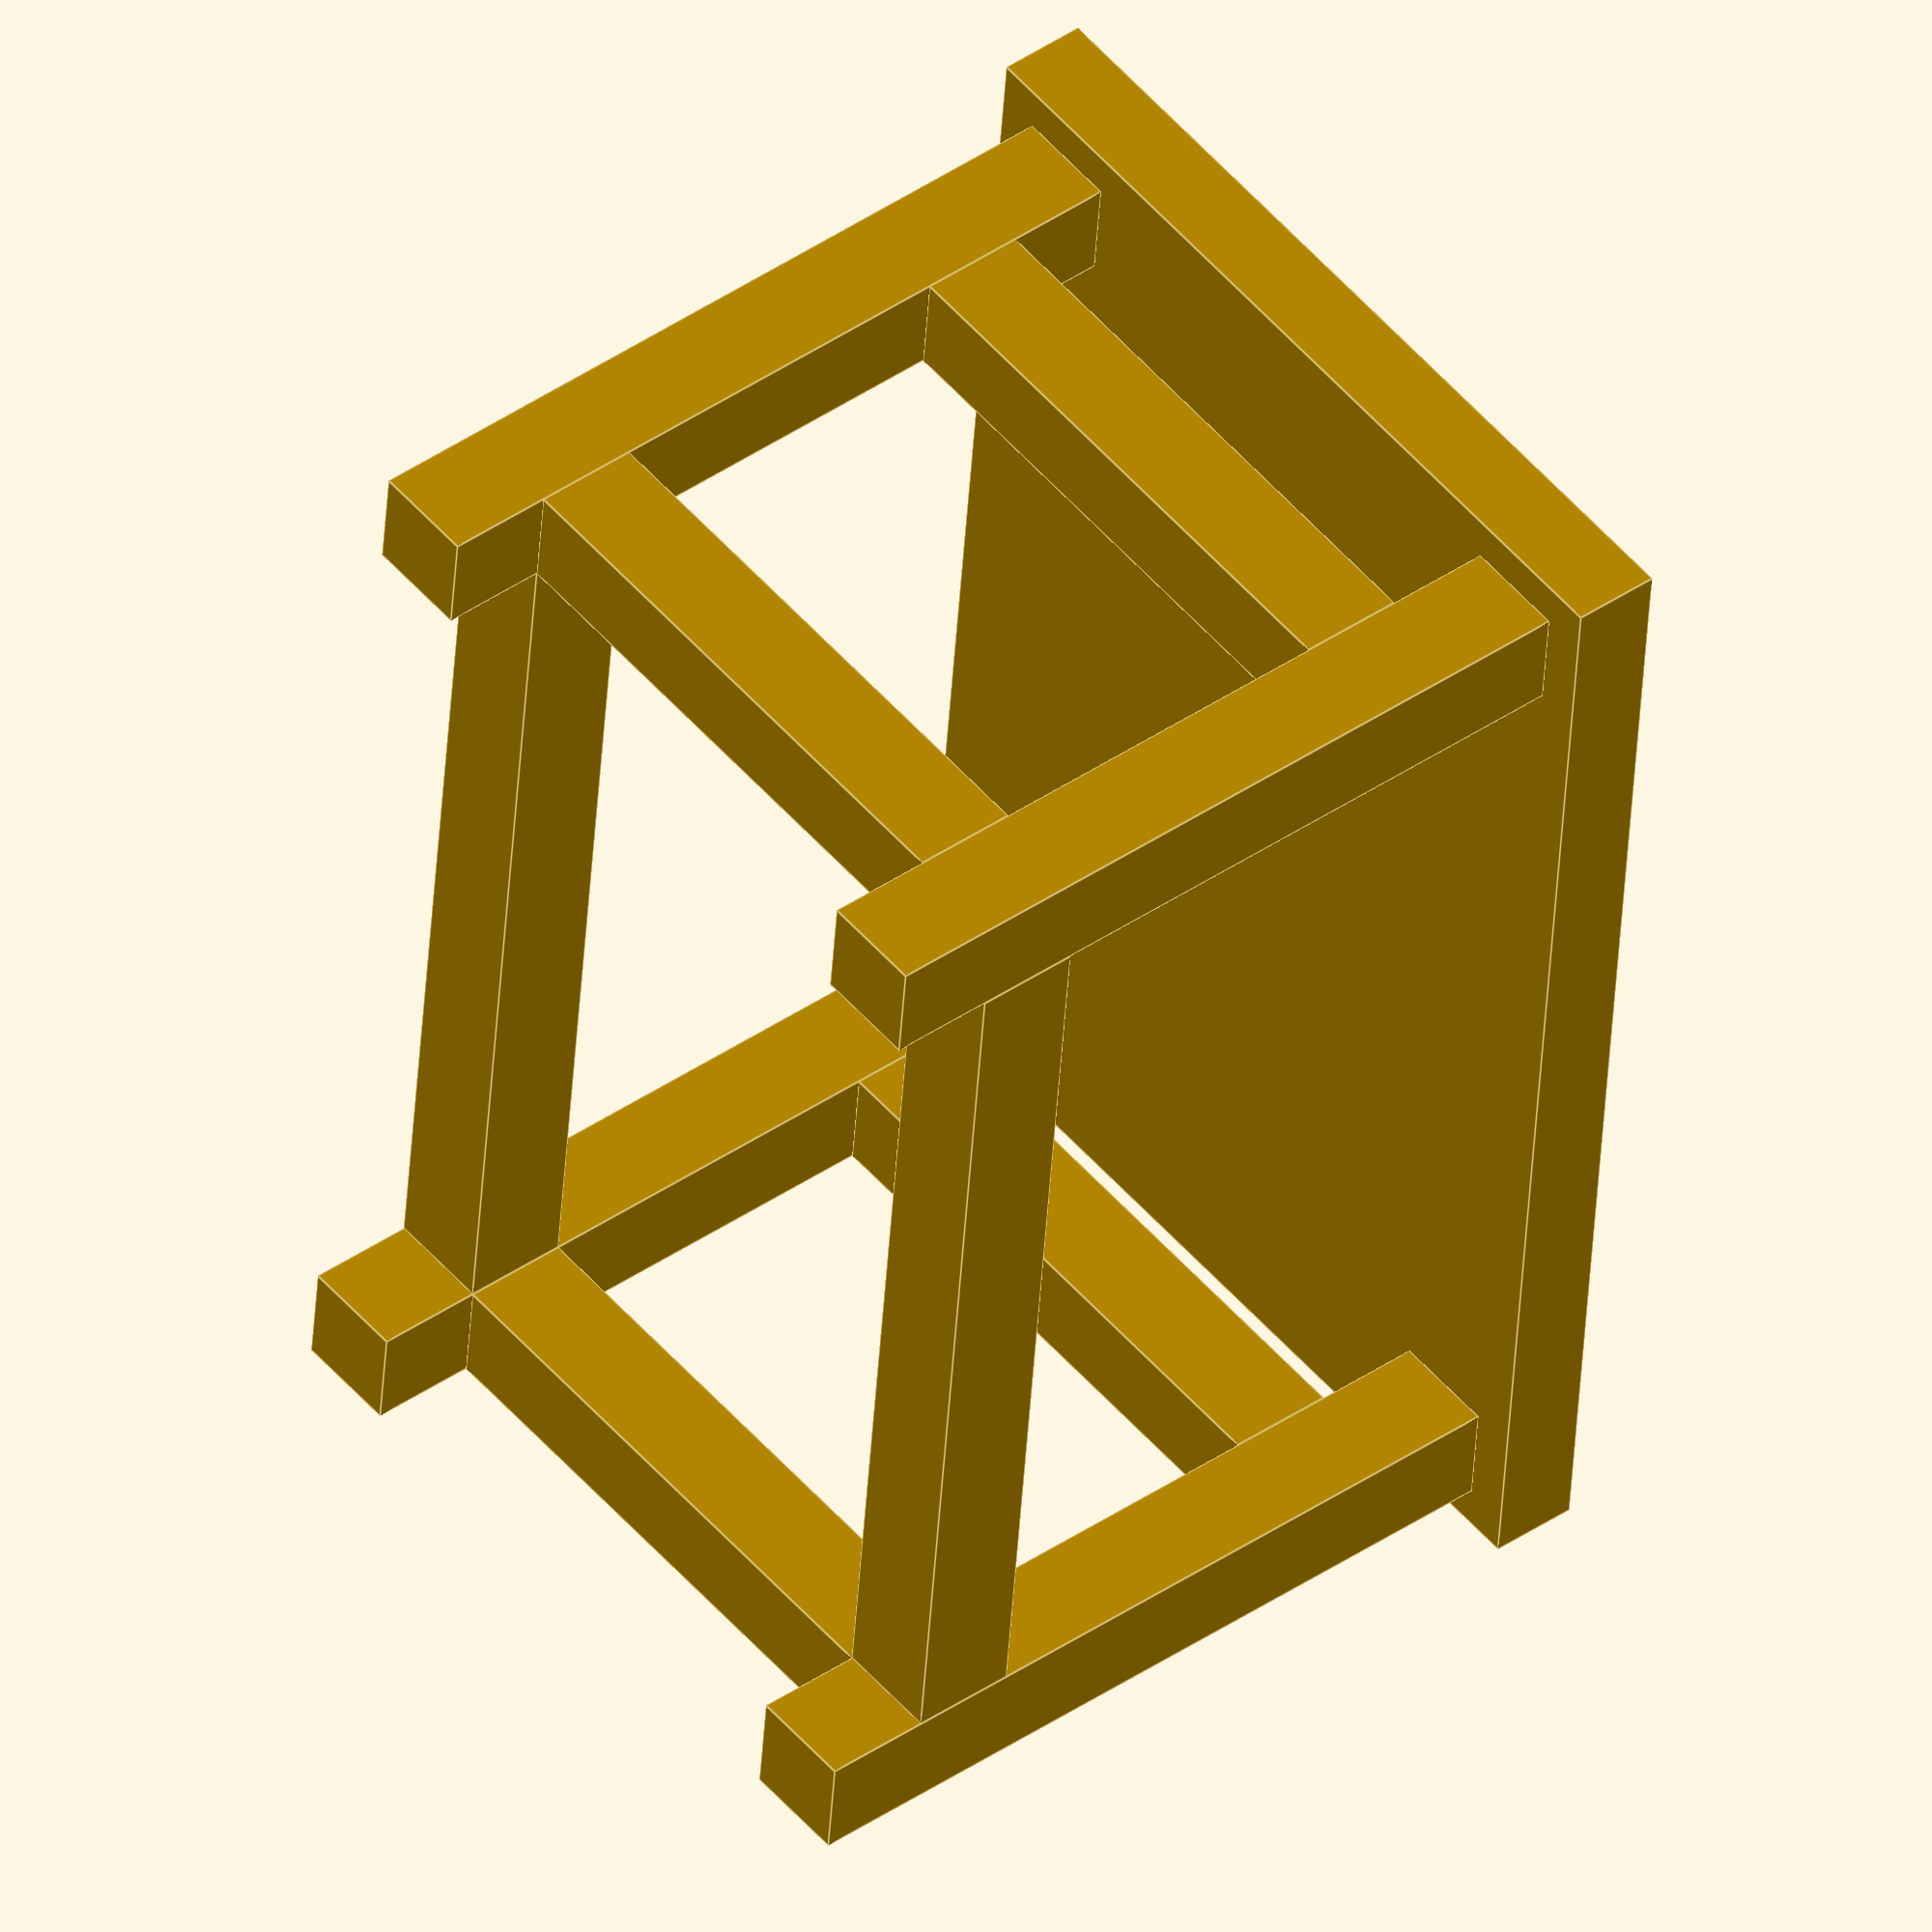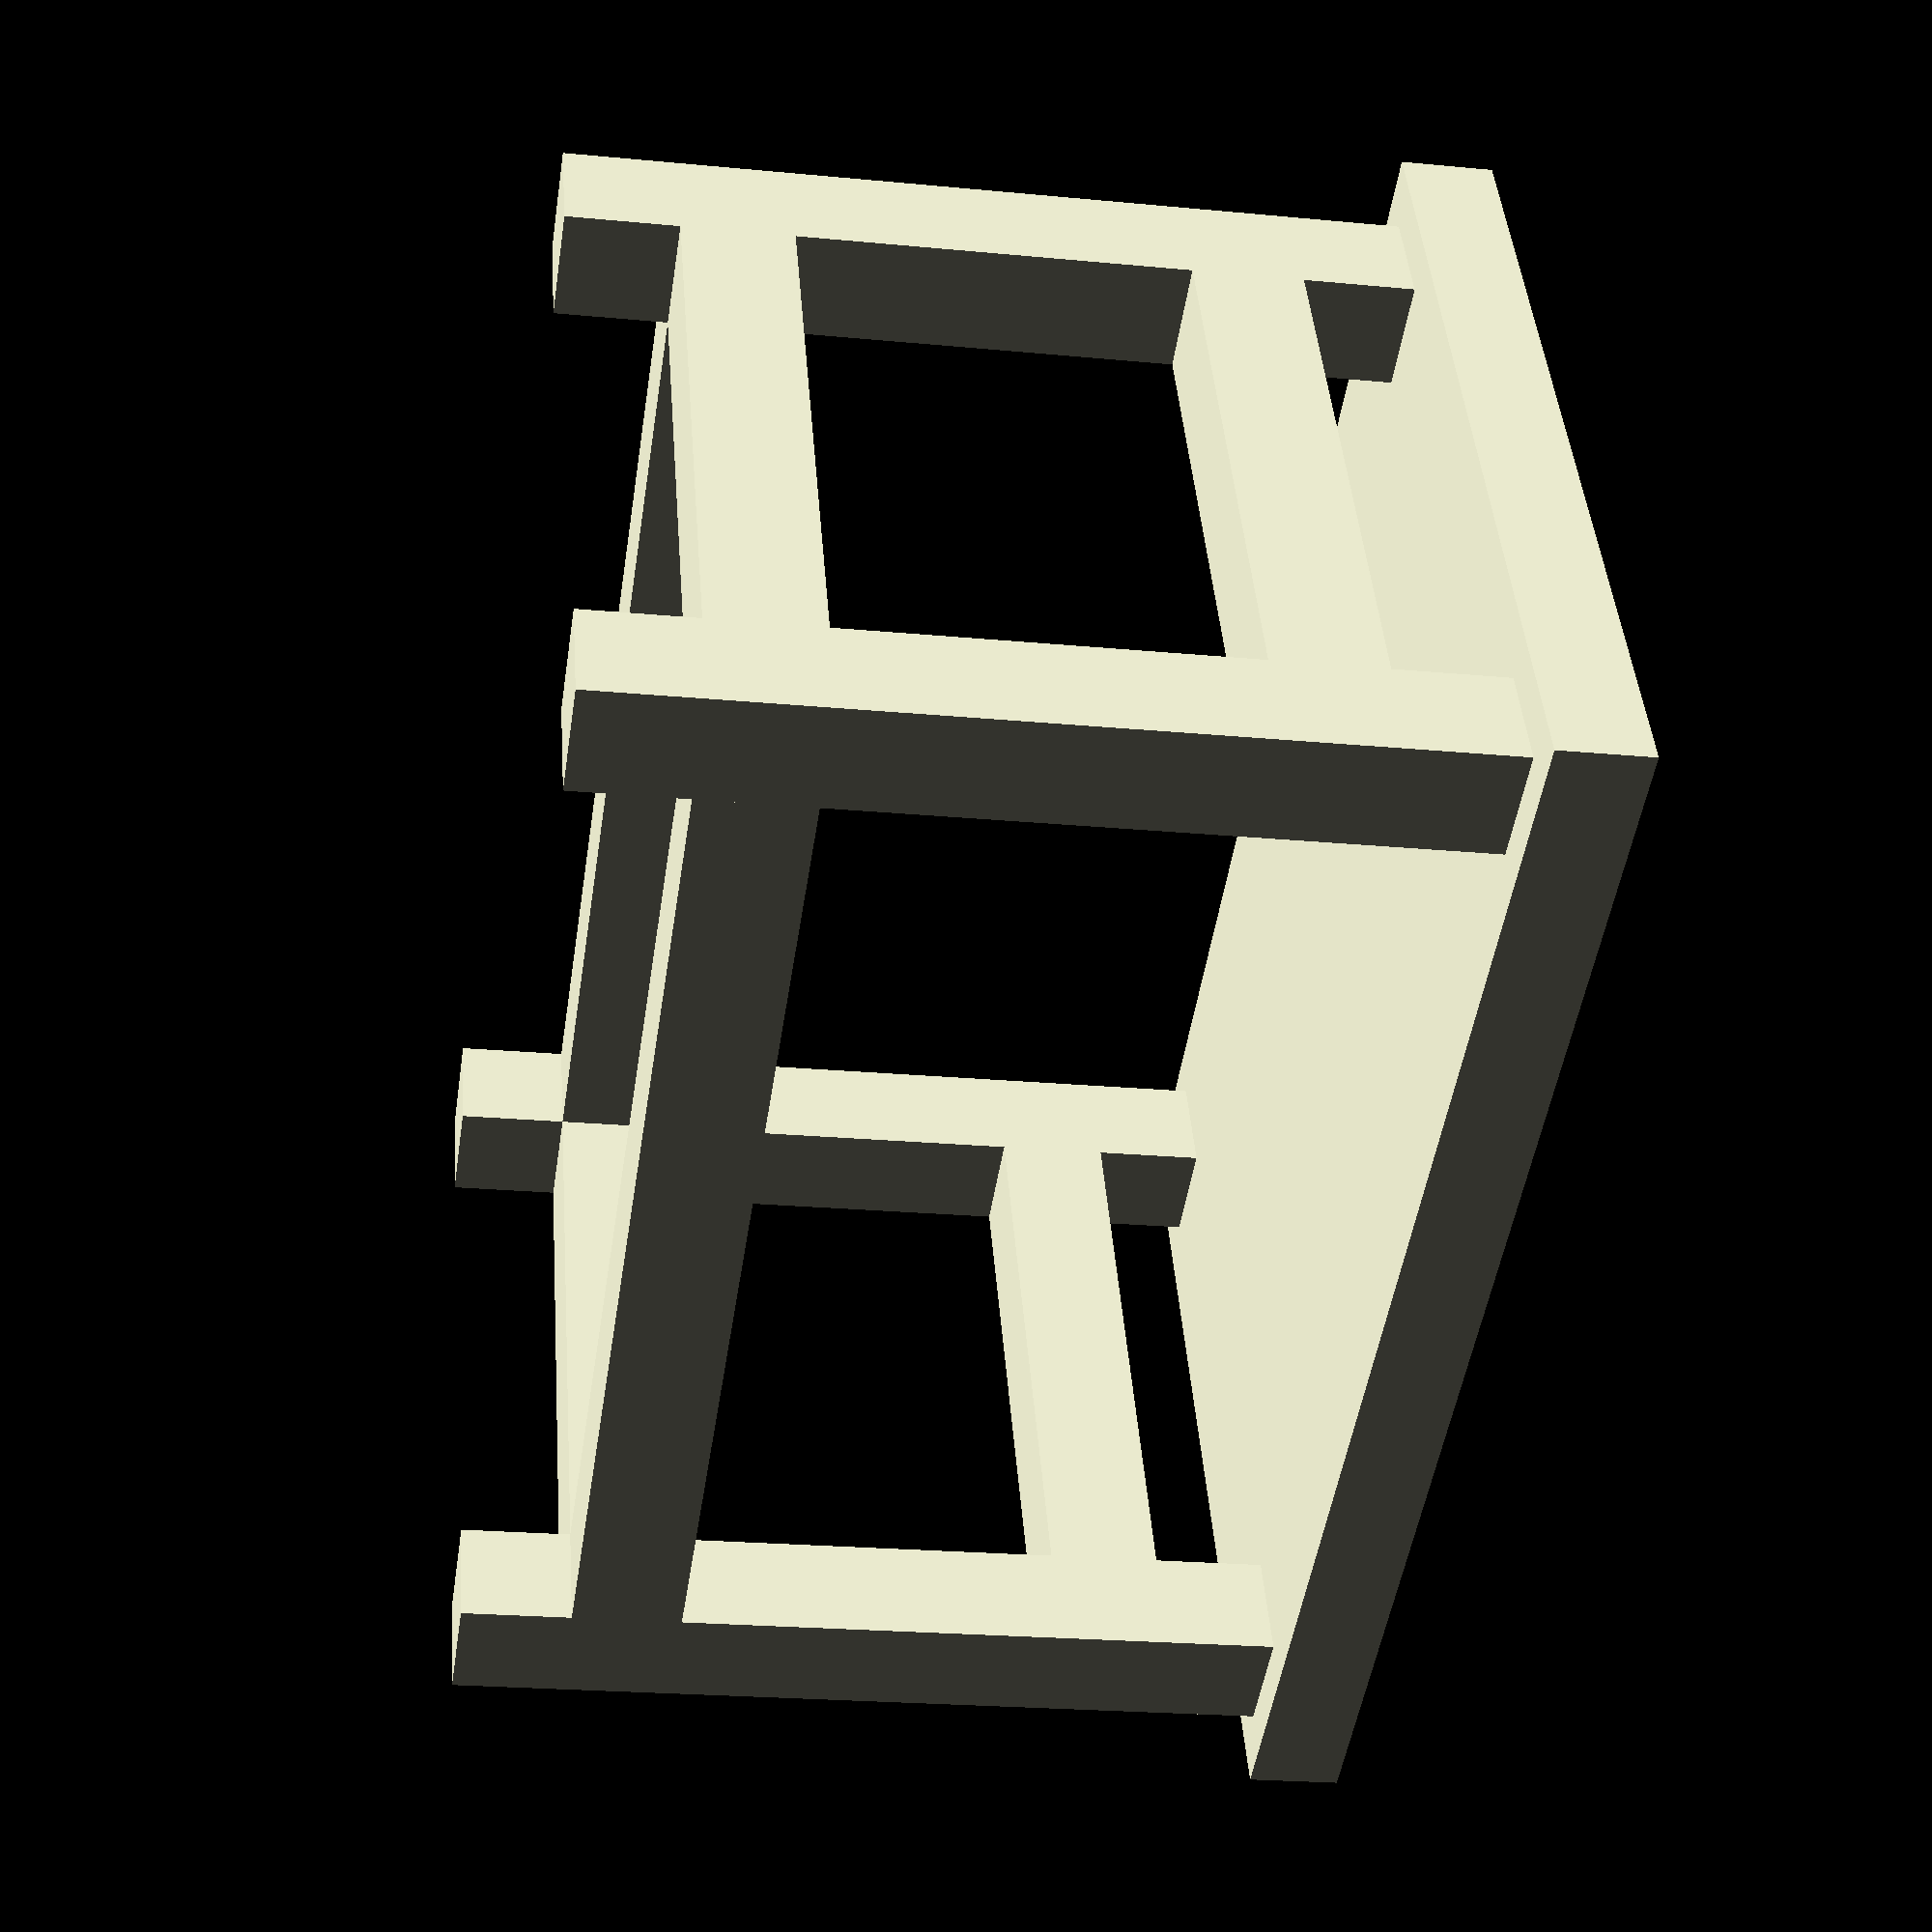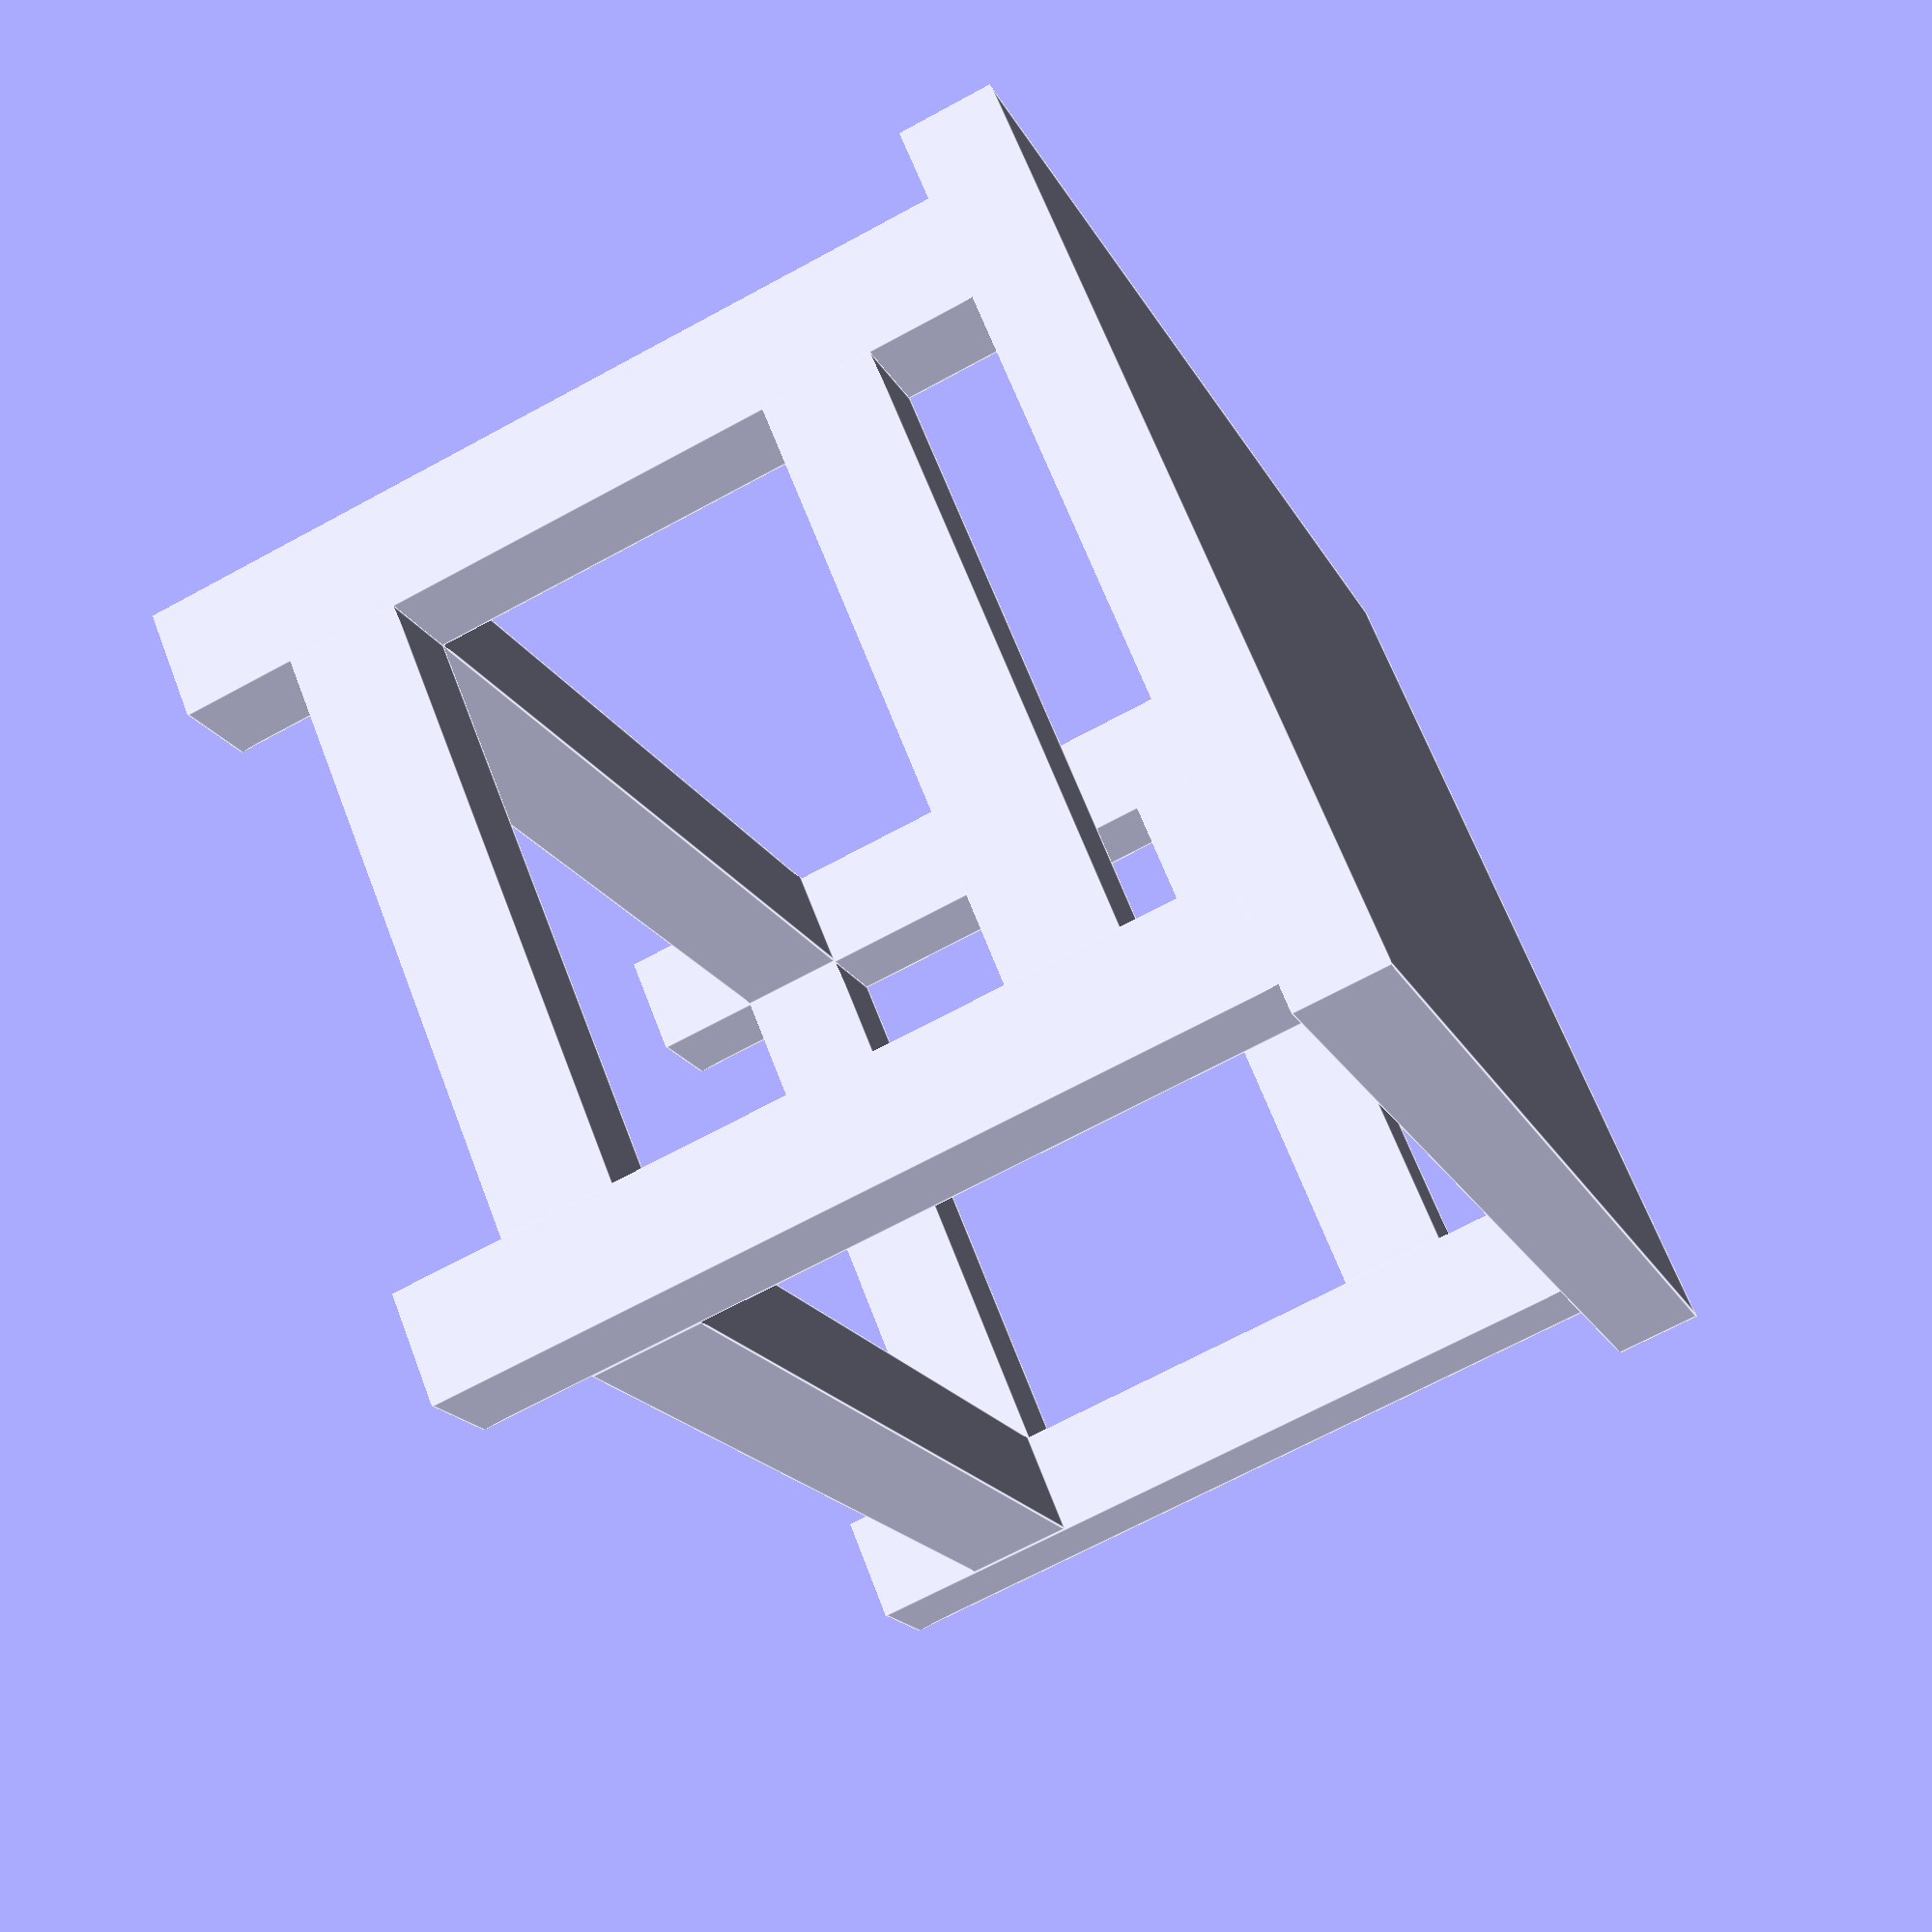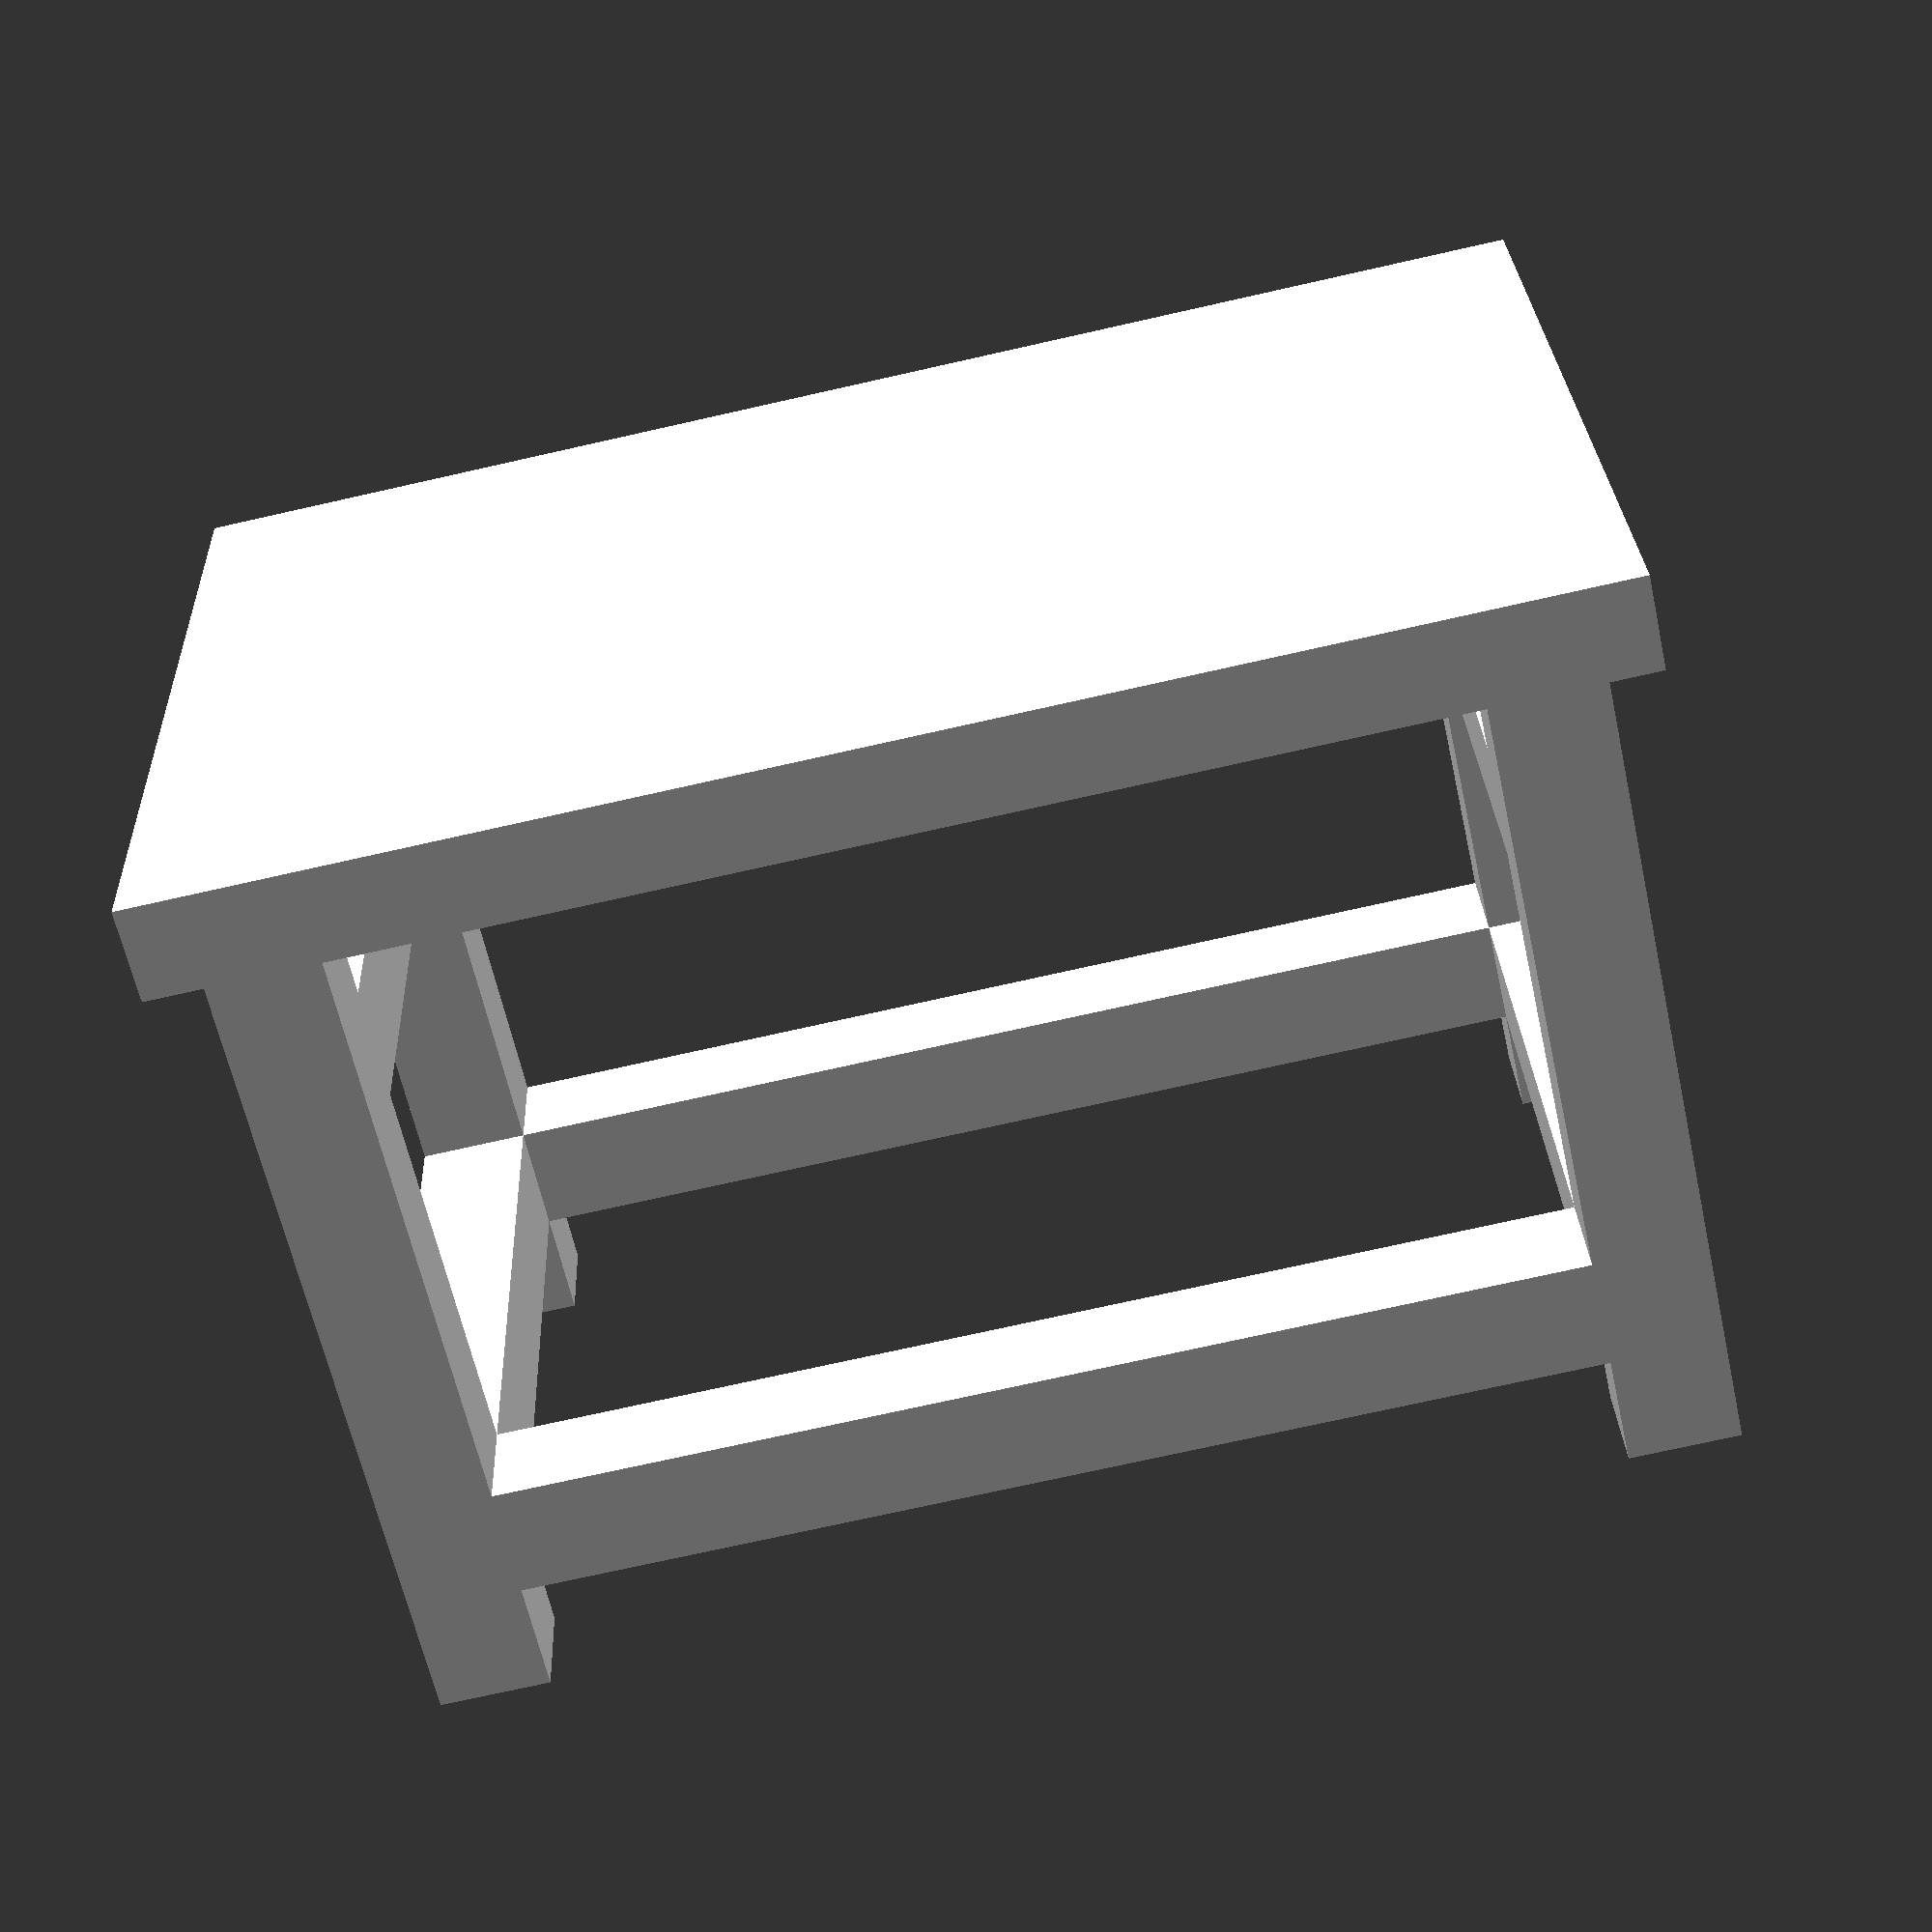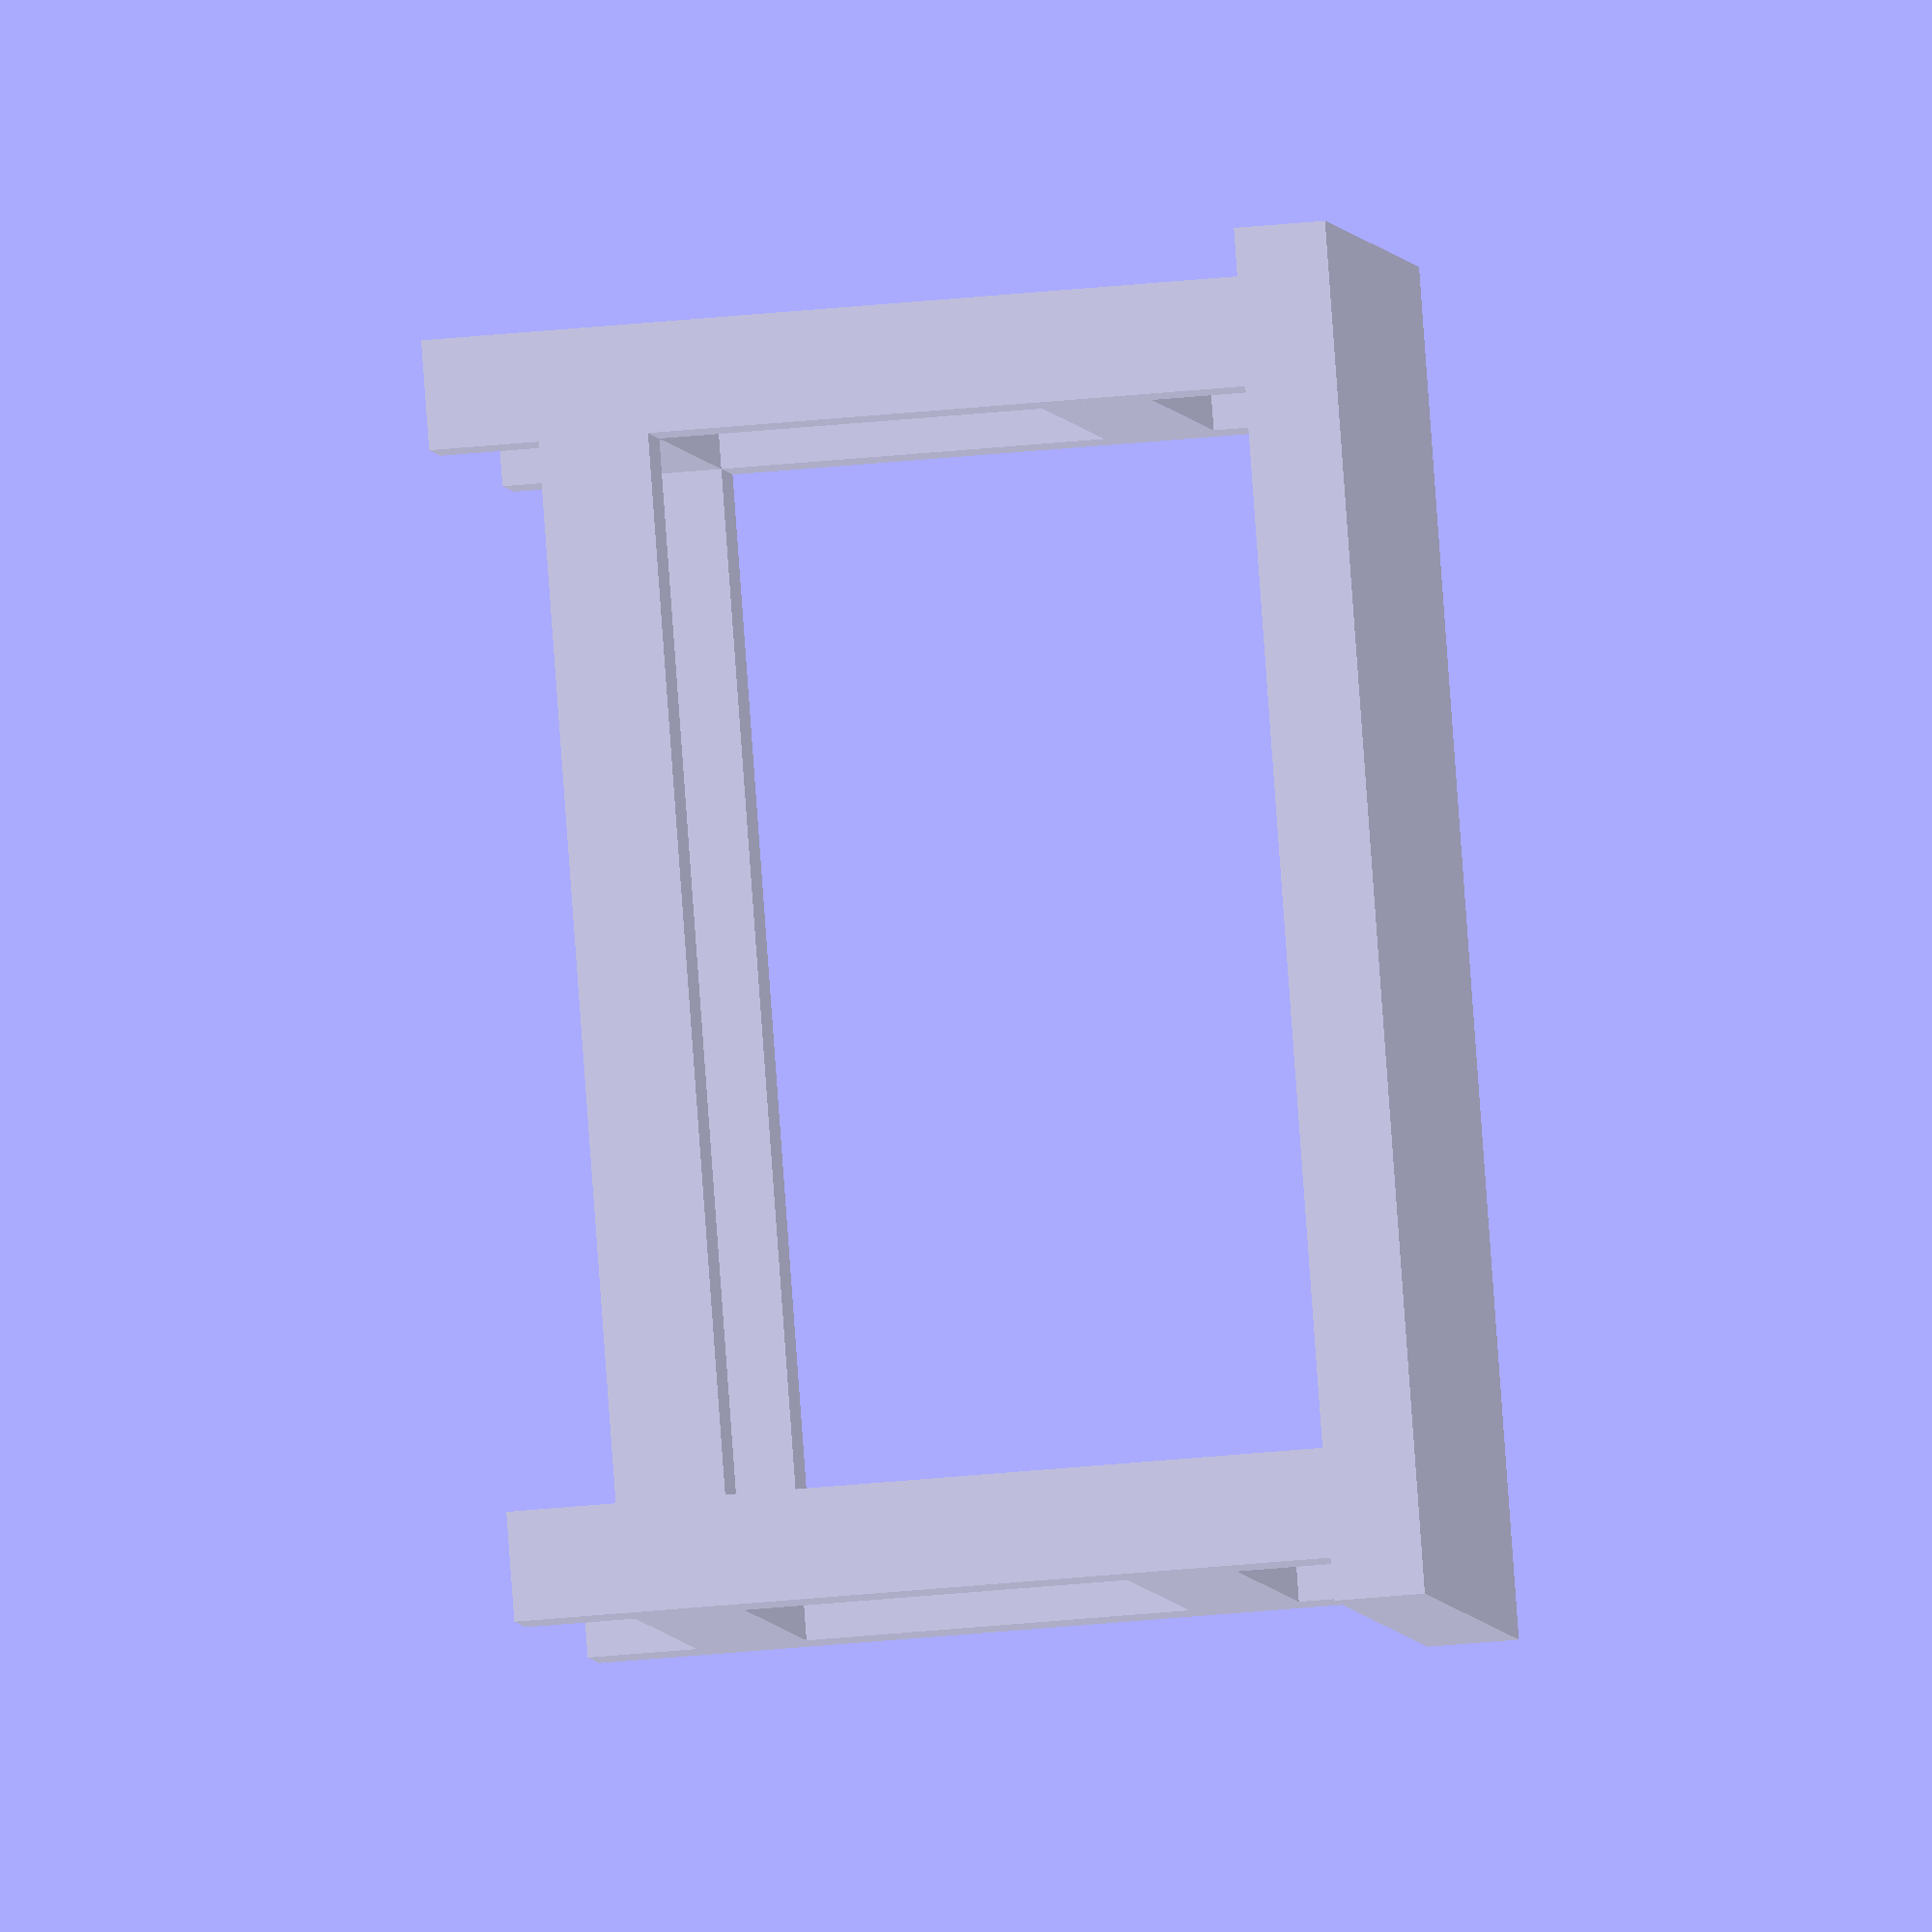
<openscad>

module workbench(width = 1000, length = 1500, height = 1000, deskThickness = 80, legThickness = 80, overstandDesk = 50) {

    legInnerWidth = width - overstandDesk * 2 - legThickness * 2;
    legInnerLength = length - overstandDesk * 2 - legThickness * 2;
    legInnerHeight = height - deskThickness;

    module desk() {
        rotate([0, 0, 90]) translate([0, 0, deskThickness/2 + height - deskThickness]) cube(size = [width, length, deskThickness], center = true);
    }

    module legBase() {
        translate([-legInnerLength/2 - legThickness/2, 0, 0]) {
            leg();
            translate([legInnerLength+legThickness, 0, 0]) leg();
            
            // bottom right cross beam lenth
            rotate([0, 0, 90]) translate([-(legInnerWidth/2 + legThickness/2), -(legInnerLength/2 + legThickness/2), legThickness + legThickness/2]) cube(size=[legThickness, legInnerLength, legThickness], center = true);
            rotate([0, 0, 90]) translate([+(legInnerWidth/2 + legThickness/2), -(legInnerLength/2 + legThickness/2), legThickness + legThickness/2]) cube(size=[legThickness, legInnerLength, legThickness], center = true);
        }
    }

    module leg() {
        // bottom cross beam width
        translate([0, 0, legThickness + legThickness/2]) cube(size=[legThickness, legInnerWidth, legThickness], center = true);
        // top cross beam width
        translate([0, 0, legInnerHeight - legThickness*2 + legThickness/2]) cube(size=[legThickness, legInnerWidth, legThickness], center = true);

        // left leg
        translate([0, legInnerWidth/2 + legThickness/2, legInnerHeight/2]) cube(size=[legThickness, legThickness, legInnerHeight], center = true);
        // right leg
        translate([0, -(legInnerWidth/2 + legThickness/2), legInnerHeight/2]) cube(size=[legThickness, legThickness, legInnerHeight], center = true);
    }

    legBase();
    desk();
}

    workbench(
        width = 1000,
        length = 1500,
        height = 1000,
        deskThickness = 100,
        legThickness = 120,
        overstandDesk = 50
    );
</openscad>
<views>
elev=316.9 azim=264.5 roll=231.1 proj=o view=edges
elev=21.9 azim=26.5 roll=260.4 proj=p view=solid
elev=248.7 azim=131.8 roll=241.5 proj=p view=edges
elev=62.8 azim=357.7 roll=12.5 proj=p view=solid
elev=218.4 azim=234.7 roll=262.8 proj=o view=solid
</views>
